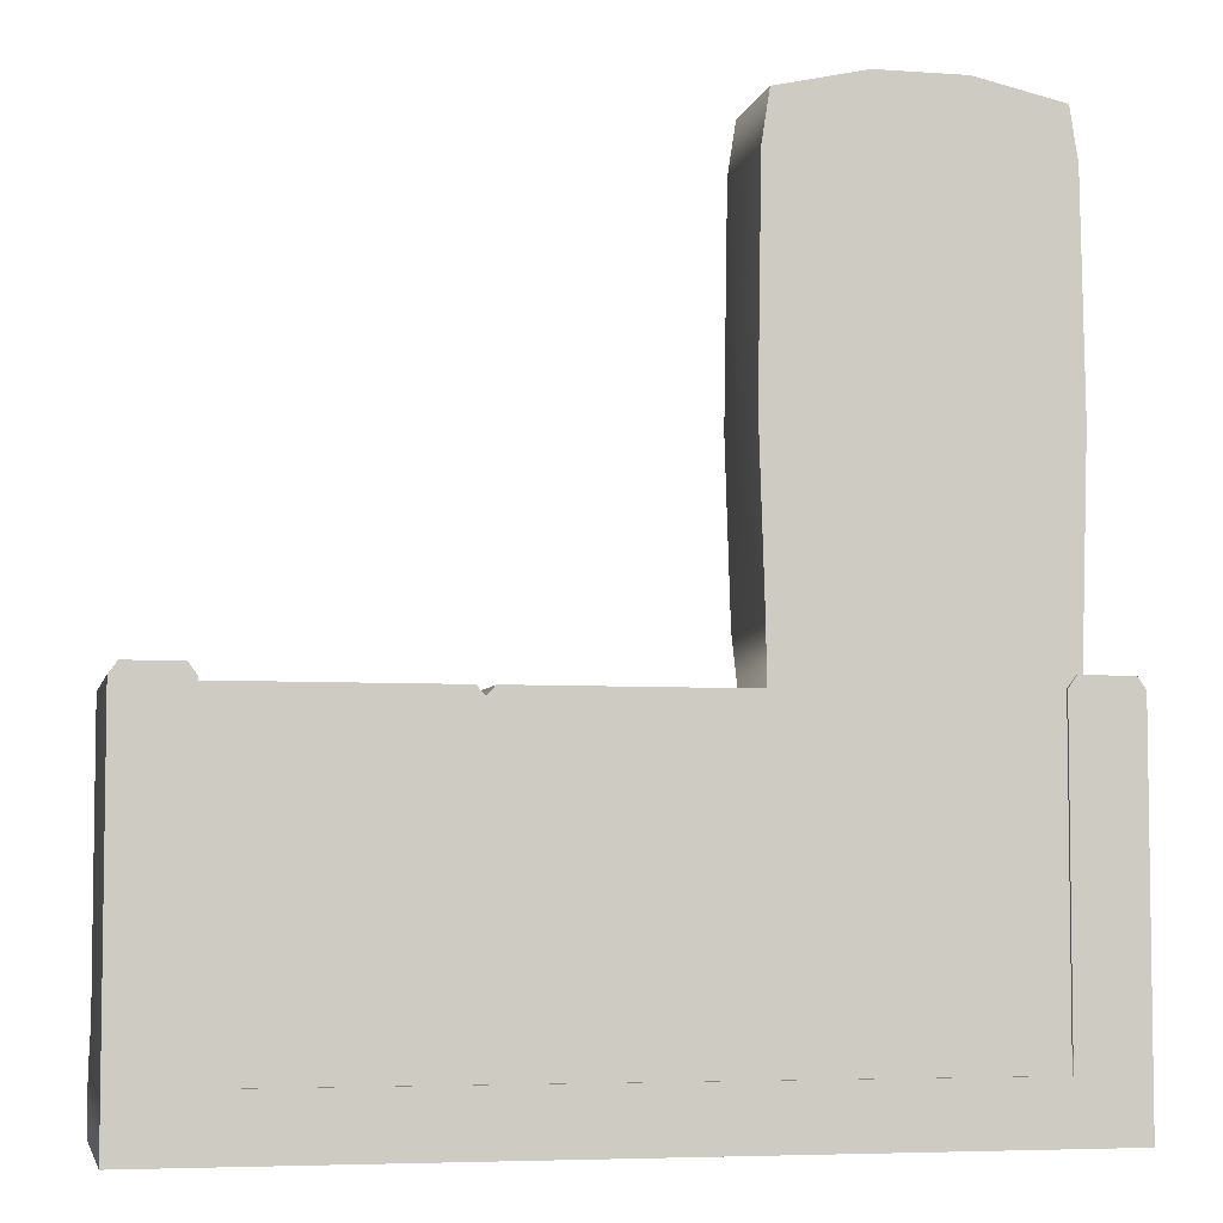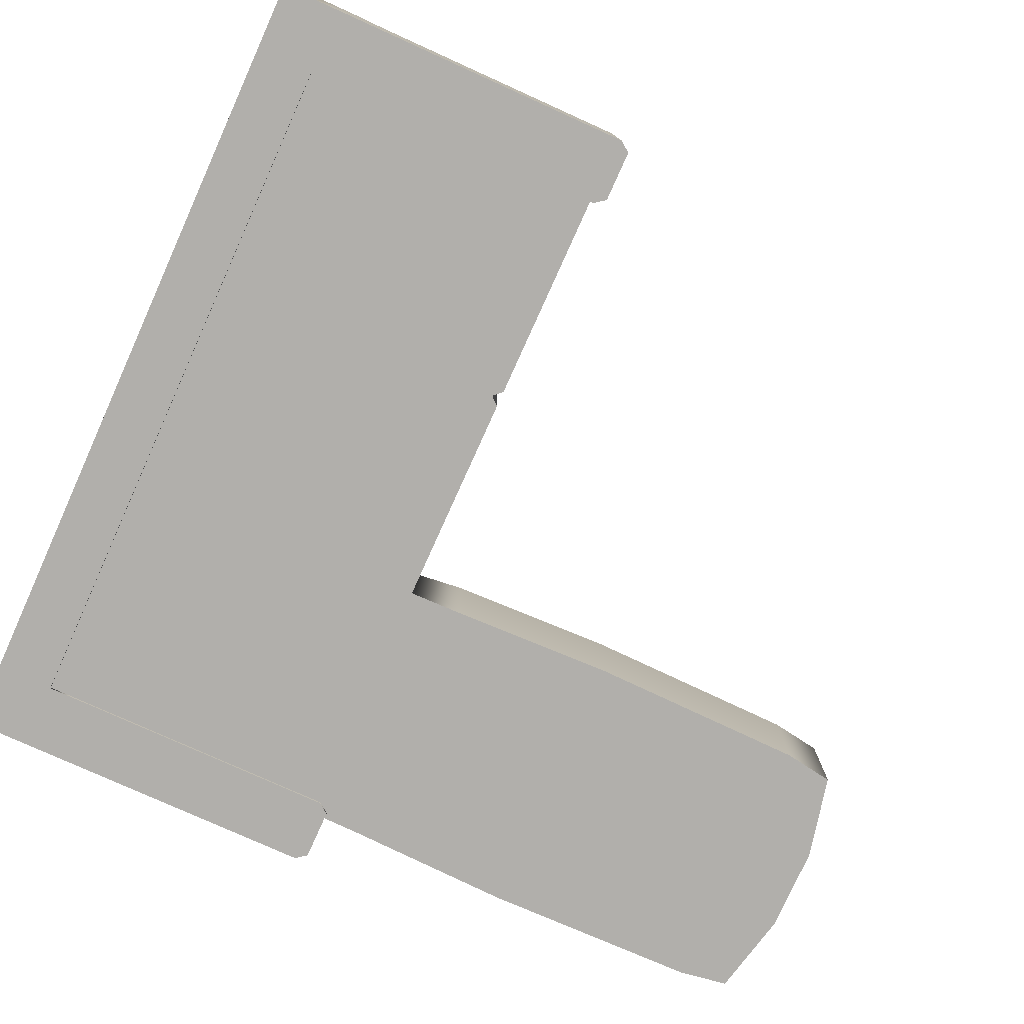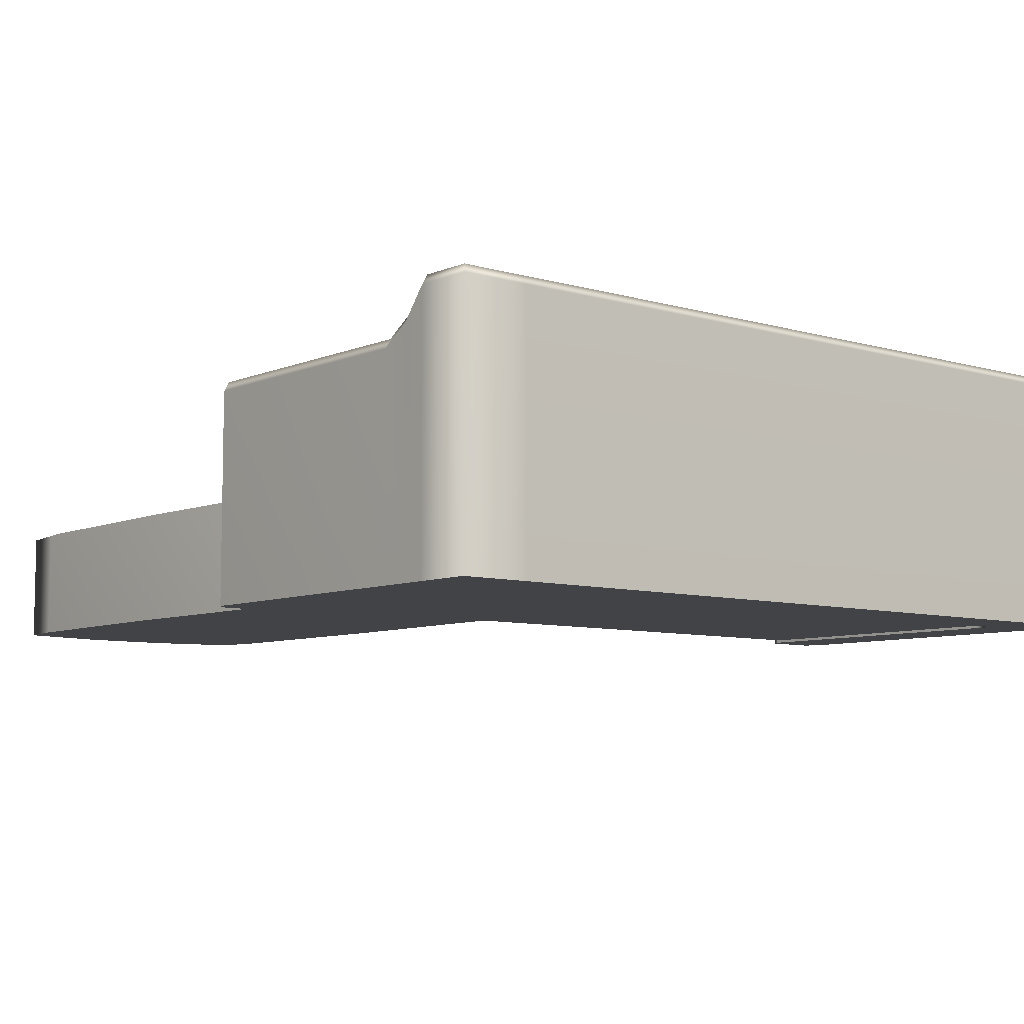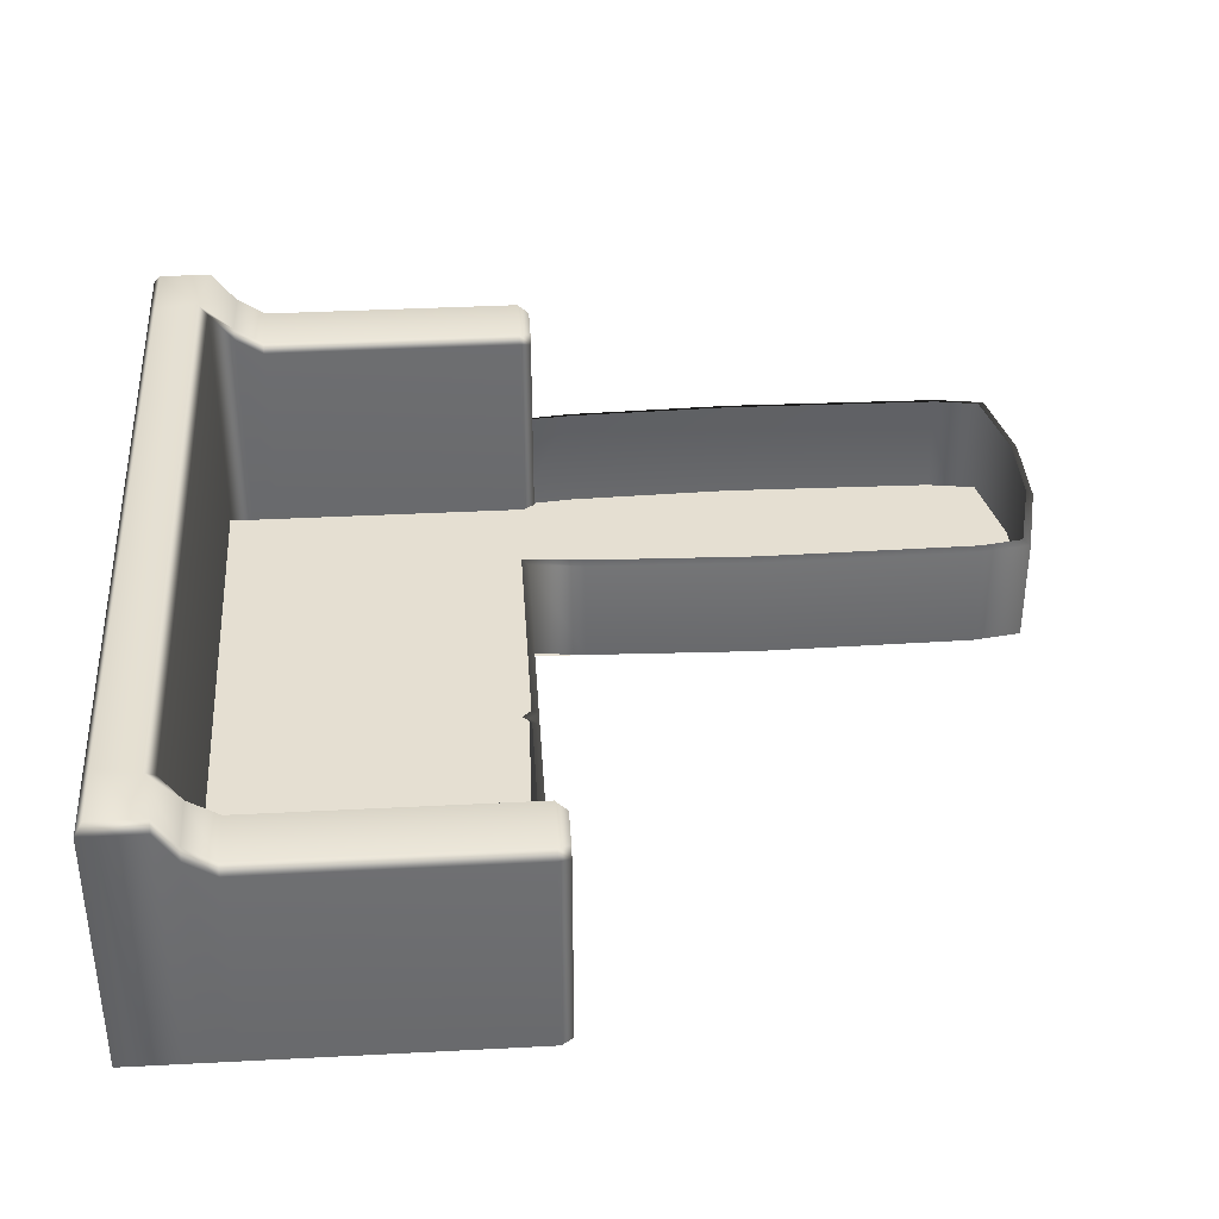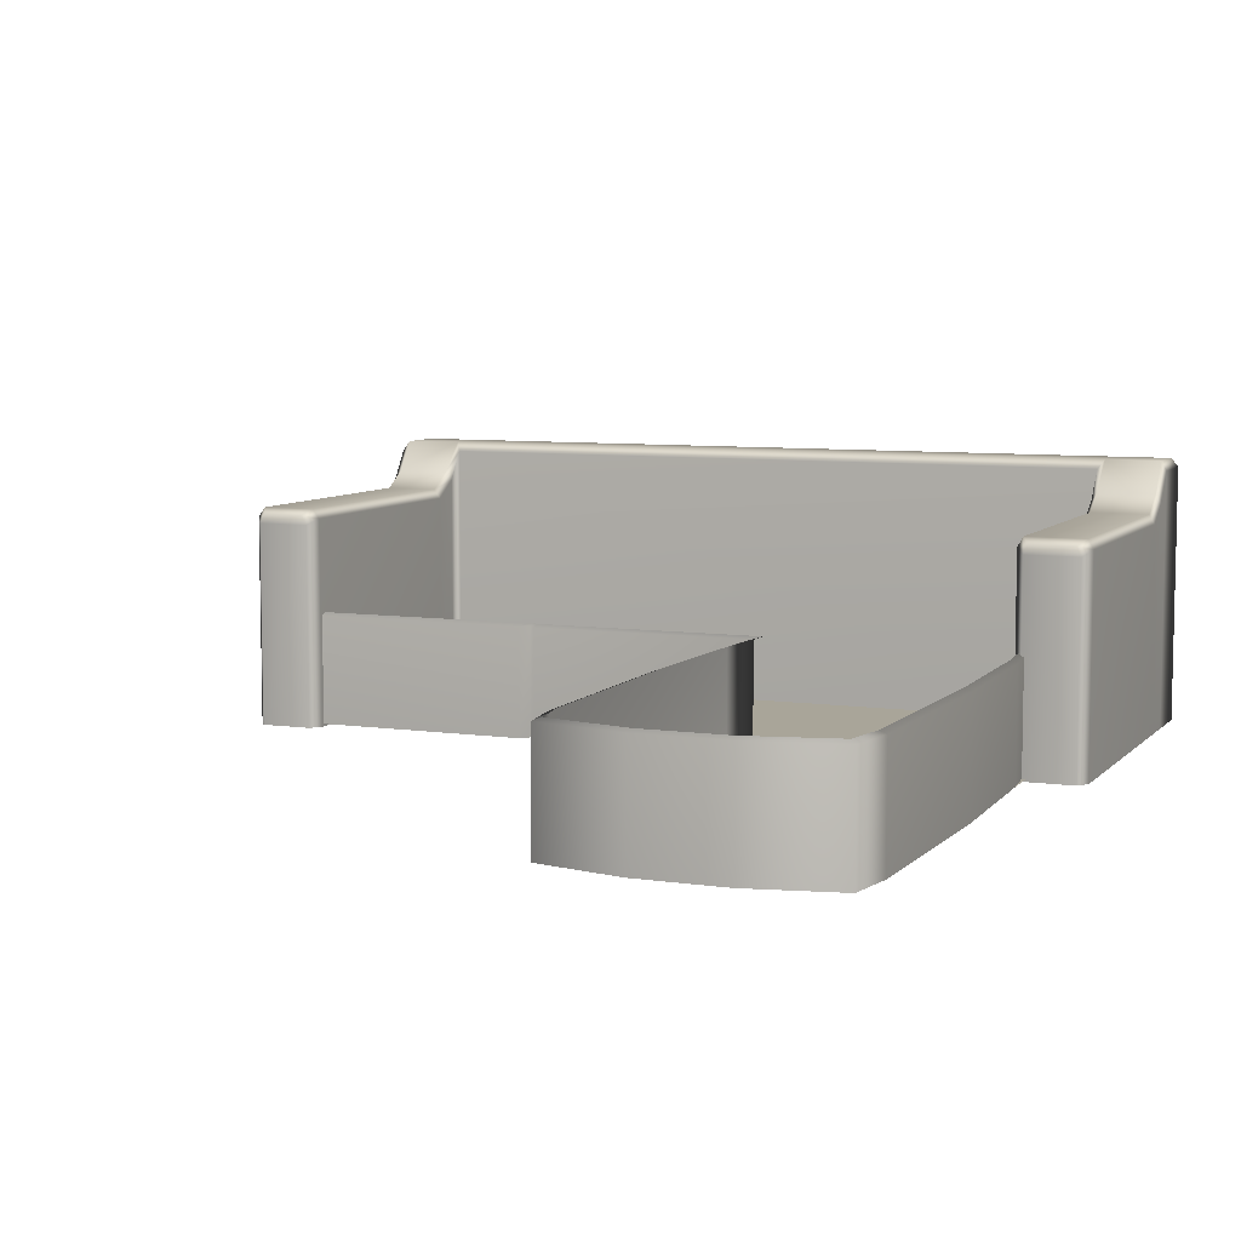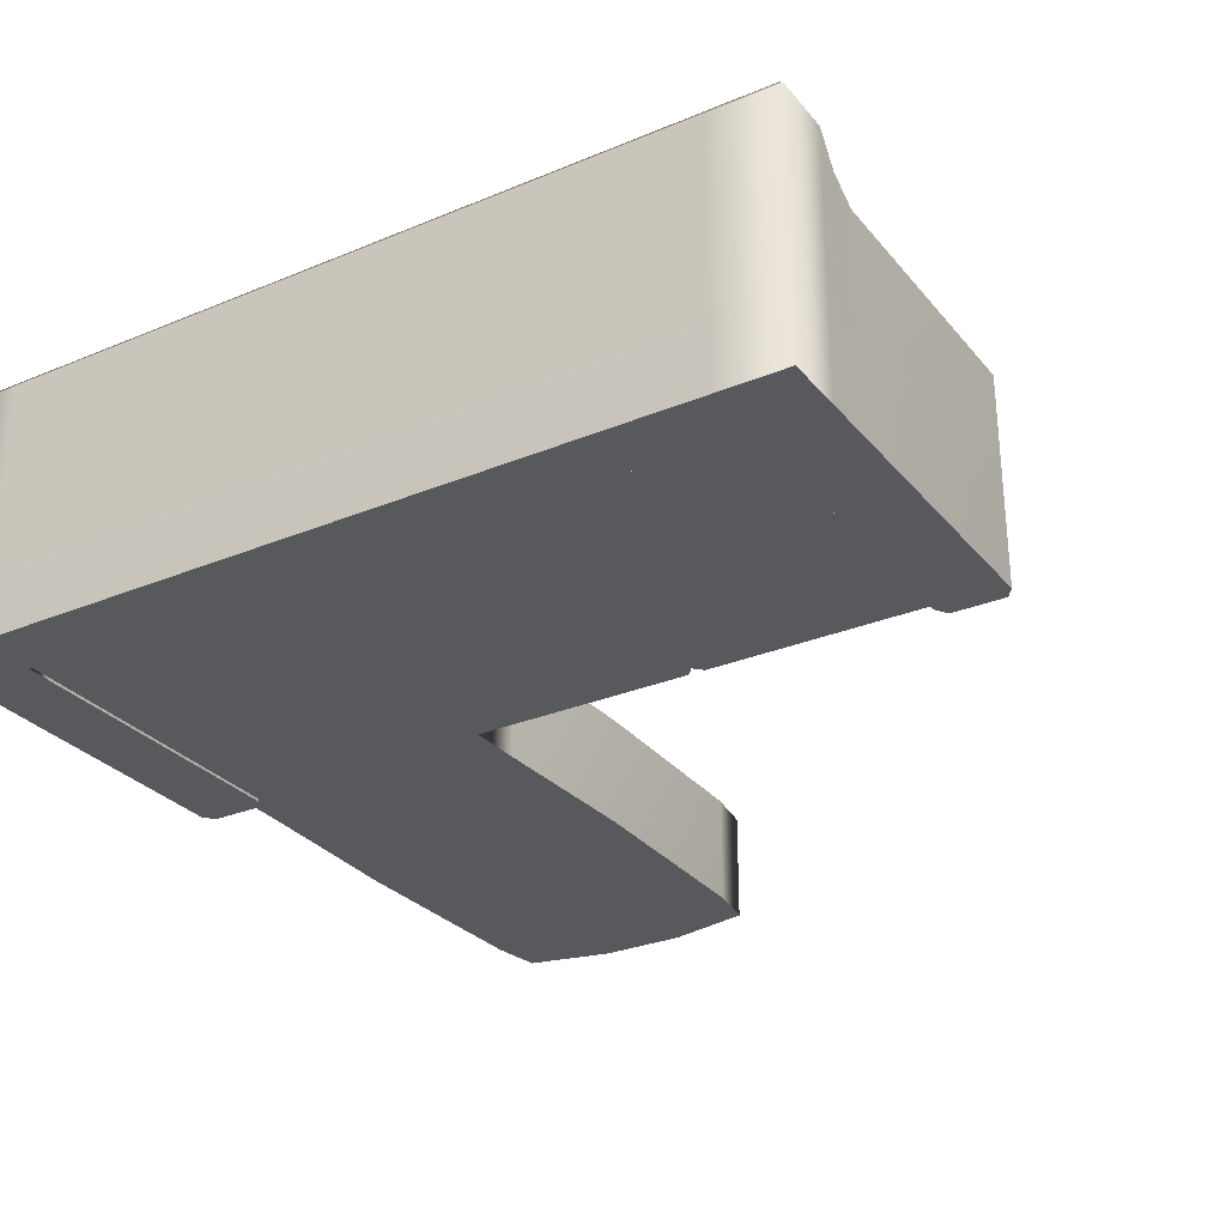
<metadata>
{"format":"obj","ext":"obj","renderer":"f3d","projection":"perspective","resolution":1024,"background":"white","views":[{"elev":-5.3,"azim":-12.3,"up":"+Z"},{"elev":-78.2,"azim":-114.3,"up":"+Y"},{"elev":-7.5,"azim":140.0,"up":"+Y"},{"elev":37.4,"azim":-93.8,"up":"+Y"},{"elev":7.4,"azim":22.9,"up":"+Y"},{"elev":-29.2,"azim":-148.4,"up":"+Y"}]}
</metadata>
<code>
v 77.42 45.36 230.9
v 167.7 45.36 230.9
v 170.2 44.39 233.3
v 74.97 44.39 233.3
v 74.97 4.128 -62.38
v 170.2 4.128 -62.38
v 170.2 4.128 233.3
v 74.97 4.128 233.3
v 73.45 45.36 133.9
v 70.78 44.39 133.9
v 70.78 4.128 133.9
v 77.42 45.36 49.4
v 74.97 44.39 51.85
v 74.97 4.128 51.85
v 171.7 45.36 133.9
v 174.3 44.39 133.9
v 174.3 4.128 133.9
v 167.7 45.36 49.4
v 170.2 44.39 51.85
v 170.2 4.128 51.85
v -93.9 45.36 49.4
v -93.9 44.39 51.85
v -93.9 4.128 -62.38
v 74.97 4.128 -62.38
v -93.9 4.128 51.85
v 192 3.158 53.06
v 166.6 3.158 53.06
v 192 80.08 53.06
v 166.6 80.08 53.06
v 192 97.86 -83.89
v 166.6 97.86 -83.89
v 192 3.158 -83.89
v 166.6 3.158 -83.89
v -118.7 3.158 53.06
v -93.3 3.158 53.06
v -118.7 80.08 53.06
v -93.3 80.08 53.06
v -118.7 97.86 -83.89
v -93.3 97.86 -83.89
v -118.7 3.158 -83.89
v -93.3 3.158 -83.89
v 166.6 97.86 -62.38
v 166.6 3.158 -62.38
v 192 3.158 -62.38
v 192 97.86 -62.38
v -93.3 97.86 -62.38
v -118.7 97.86 -62.38
v -118.7 3.158 -62.38
v -93.3 3.158 -62.38
v 168.6 83.6 53.06
v 168.6 101.4 -66.18
v 190 83.6 53.06
v 190 101.4 -62.38
v -116 83.6 53.06
v -95.94 83.6 53.06
v -95.94 101.4 -66.18
v -116 101.4 -62.38
v 190 101.4 -81.35
v 166.6 101.4 -81.35
v -93.3 101.4 -81.35
v -116 101.4 -81.35
v 188.9 3.158 57.24
v 188.9 77.98 57.24
v 169.7 77.98 57.24
v 169.7 3.158 57.24
v 187.3 81.49 57.24
v 171.4 81.49 57.24
v -115.6 3.158 57.24
v -96.37 3.158 57.24
v -96.37 77.98 57.24
v -115.6 77.98 57.24
v -98.37 81.49 57.24
v -113.6 81.49 57.24
v -10.8 4.128 -62.38
v -10.8 4.128 48.54
v -10.8 44.39 48.54
v -10.8 45.36 46.08
v -7.795 4.128 -62.38
v -7.795 4.128 51.85
v -7.795 44.39 51.85
v -7.795 45.36 49.4
v -13.9 4.128 -62.38
v -13.9 4.128 51.85
v -13.9 44.39 51.85
v -13.9 45.36 49.4
v -118.7 86.61 -54.83
v -118.7 3.158 -54.83
v -93.3 3.158 -54.83
v -93.3 86.61 -54.83
v -95.94 90.12 -55.09
v -116 90.12 -54.83
v -118.7 80.08 -44.58
v -118.7 3.158 -44.58
v -93.3 3.158 -44.58
v -93.3 80.08 -44.58
v -95.94 83.6 -44.66
v -116 83.6 -44.58
v 192 80.08 -43.08
v 190 83.6 -43.08
v 168.6 83.6 -43.18
v 166.6 80.08 -43.08
v 166.6 3.158 -43.08
v 192 3.158 -43.08
v 192 86.61 -53.4
v 190 90.12 -53.4
v 168.6 90.12 -53.63
v 166.6 86.61 -53.4
v 166.6 3.158 -53.4
v 192 3.158 -53.4
v 138.4 4.128 -62.38
v 138.4 4.128 240.4
v 138.4 44.39 240.4
v 137.6 45.36 238
v 106.7 4.128 -62.38
v 106.7 4.128 240.4
v 106.7 44.39 240.4
v 107.5 45.36 238
v 172.4 4.128 71.91
v 172.4 44.39 71.91
v 169.8 45.36 71.7
v 75.32 45.36 71.7
v 72.75 44.39 71.91
v 72.75 4.128 71.91
v 173 4.128 214.9
v 173 44.39 214.9
v 170.4 45.36 214.7
v 74.68 45.36 214.7
v 72.08 44.39 214.9
v 72.08 4.128 214.9
v 138.4 4.128 138.6
v 106.7 4.128 138.6
v 138.4 4.128 222.4
v 106.7 4.128 222.4
v 138.4 4.128 74.84
v 106.7 4.128 74.84
f 5 114 135 123
f 117 1 4 116
f 116 4 8 115
f 4 1 127 128
f 129 8 4 128
f 9 121 122 10
f 10 122 123 11
f 2 3 125 126
f 3 7 124 125
f 15 16 119 120
f 16 17 118 119
f 23 82 83 25
f 85 21 22 84
f 84 22 25 83
f 62 63 64 65
f 100 50 52 99
f 30 32 33 31
f 26 27 102 103
f 27 29 101 102
f 28 26 103 98
f 68 69 70 71
f 54 55 96 97
f 38 39 41 40
f 35 34 93 94
f 95 37 35 94
f 34 36 92 93
f 32 44 43 33
f 32 30 45 44
f 51 53 58 59
f 57 56 60 61
f 40 48 47 38
f 40 41 49 48
f 33 43 49 41
f 43 42 46 49
f 51 59 60 56
f 31 33 41 39
f 101 29 50 100
f 64 63 66 67
f 28 98 99 52
f 71 70 72 73
f 37 95 96 55
f 97 92 36 54
f 45 30 58 53
f 30 31 59 58
f 39 38 61 60
f 38 47 57 61
f 31 39 60 59
f 46 42 51 56
f 26 28 63 62
f 29 27 65 64
f 27 26 62 65
f 28 52 66 63
f 52 50 67 66
f 50 29 64 67
f 34 35 69 68
f 35 37 70 69
f 36 34 68 71
f 37 55 72 70
f 55 54 73 72
f 54 36 71 73
f 74 78 79 75
f 80 76 75 79
f 81 77 76 80
f 78 24 14 79
f 13 80 79 14
f 12 81 80 13
f 82 74 75 83
f 76 84 83 75
f 77 85 84 76
f 87 86 47 48
f 88 87 48 49
f 46 89 88 49
f 90 89 46 56
f 91 90 56 57
f 47 86 91 57
f 93 92 86 87
f 94 93 87 88
f 89 95 94 88
f 96 95 89 90
f 97 96 90 91
f 91 86 92 97
f 98 104 105 99
f 106 100 99 105
f 107 101 100 106
f 102 101 107 108
f 103 102 108 109
f 98 103 109 104
f 104 45 53 105
f 51 106 105 53
f 42 107 106 51
f 108 107 42 43
f 109 108 43 44
f 104 109 44 45
f 110 6 118 134
f 3 112 111 7
f 2 113 112 3
f 114 110 134 135
f 112 116 115 111
f 113 117 116 112
f 119 118 20 19
f 120 119 19 18
f 122 121 12 13
f 123 122 13 14
f 125 124 17 16
f 126 125 16 15
f 128 127 9 10
f 11 129 128 10
f 130 17 124 132
f 131 130 132 133
f 11 131 133 129
f 132 124 7 111
f 133 132 111 115
f 129 133 115 8
f 134 118 17 130
f 135 134 130 131
f 123 135 131 11

</code>
